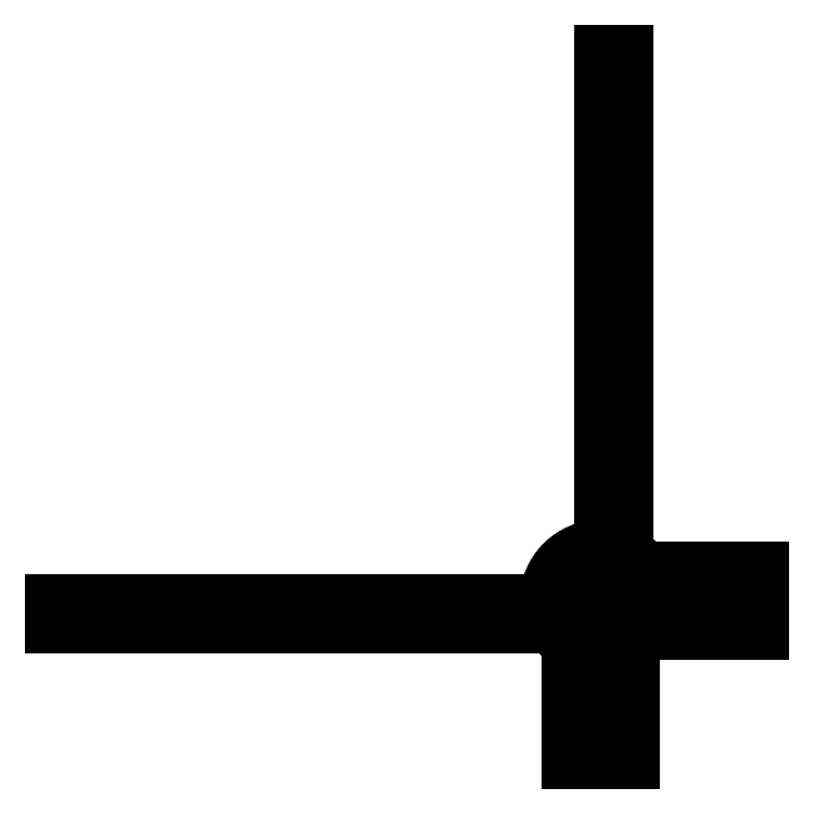
<metadata>
{"format":"dxf","ext":"dxf","renderer":"ezdxf+matplotlib","layout":"modelspace","background":"white","min_lineweight":24,"dpi":150}
</metadata>
<code>
0
SECTION
2
ENTITIES
0
3DSOLID
8
0
347
7A
290
     1
2
{6.51e+37bc-041f-e340-8ca6-e7bb41c4c1}
350
0
0
3DSOLID
8
0
347
7A
290
     1
2
{a1749c31-e375-c046-afea-34cfc46ab771}
350
0
0
3DSOLID
8
0
347
7A
290
     1
2
{6544b61a-4dce-7046-935d-8a7da8576077}
350
0
0
POINT
8
20240.23 Voxon corner base v2_Sketch1
10
0
20
0
30
0
0
CIRCLE
8
20240.23 Voxon corner base v2_Sketch1
10
0
20
0
30
0
40
2.125
0
LINE
8
20240.23 Voxon corner base v2_Sketch1
10
0
20
0
30
0
11
3.1
21
0
31
0
0
LINE
8
20240.23 Voxon corner base v2_Sketch1
10
3.1
20
0
30
0
11
3.1
21
68
31
0
0
LINE
8
20240.23 Voxon corner base v2_Sketch1
10
3.1
20
68
30
0
11
0
21
68
31
0
0
LINE
8
20240.23 Voxon corner base v2_Sketch1
10
0
20
2
30
0
11
20
21
2
31
0
0
LINE
8
20240.23 Voxon corner base v2_Sketch1
10
0
20
0
30
0
11
-2
21
0
31
0
0
LINE
8
20240.23 Voxon corner base v2_Sketch1
10
0
20
0
30
0
11
0
21
2
31
0
0
LINE
8
20240.23 Voxon corner base v2_Sketch1
10
20
20
-4
30
0
11
20
21
4
31
0
0
LINE
8
20240.23 Voxon corner base v2_Sketch1
10
20
20
-2
30
0
11
0
21
-2
31
0
0
LINE
8
20240.23 Voxon corner base v2_Sketch1
10
0
20
-2
30
0
11
0
21
2
31
0
0
LINE
8
20240.23 Voxon corner base v2_Sketch1
10
-2
20
-20
30
0
11
-2
21
0
31
0
0
LINE
8
20240.23 Voxon corner base v2_Sketch1
10
0
20
4
30
0
11
20
21
4
31
0
0
LINE
8
20240.23 Voxon corner base v2_Sketch1
10
2
20
-20
30
0
11
-2
21
-20
31
0
0
LINE
8
20240.23 Voxon corner base v2_Sketch1
10
2
20
0
30
0
11
2
21
-20
31
0
0
LINE
8
20240.23 Voxon corner base v2_Sketch1
10
-68
20
0
30
0
11
-68
21
-3.1
31
0
0
LINE
8
20240.23 Voxon corner base v2_Sketch1
10
0
20
68
30
0
11
0
21
0
31
0
0
LINE
8
20240.23 Voxon corner base v2_Sketch1
10
-2
20
0
30
0
11
2
21
0
31
0
0
LINE
8
20240.23 Voxon corner base v2_Sketch1
10
20
20
-4
30
0
11
0
21
-4
31
0
0
LINE
8
20240.23 Voxon corner base v2_Sketch1
10
-4
20
-20
30
0
11
-4
21
0
31
0
0
LINE
8
20240.23 Voxon corner base v2_Sketch1
10
4
20
0
30
0
11
4
21
-20
31
0
0
LINE
8
20240.23 Voxon corner base v2_Sketch1
10
0
20
0
30
0
11
-68
21
0
31
0
0
LINE
8
20240.23 Voxon corner base v2_Sketch1
10
-68
20
-3.1
30
0
11
0
21
-3.1
31
0
0
CIRCLE
8
20240.23 Voxon corner base v2_Sketch1
10
0
20
0
30
0
40
6.625
0
LINE
8
20240.23 Voxon corner base v2_Sketch1
10
20
20
2
30
0
11
20
21
-2
31
0
0
LINE
8
20240.23 Voxon corner base v2_Sketch1
10
0
20
-3.1
30
0
11
0
21
0
31
0
0
LINE
8
20240.23 Voxon corner base v2_Sketch1
10
-4
20
-20
30
0
11
4
21
-20
31
0
0
POINT
8
20240.23 Voxon corner base v2_Sketch2
10
0
20
0
30
4.02
0
ARC
8
20240.23 Voxon corner base v2_Sketch2
10
0
20
0
30
4.02
40
6.625
50
37.14
51
62.1
0
LINE
8
20240.23 Voxon corner base v2_Sketch2
10
20
20
-4
30
4.02
11
20
21
4
31
4.02
0
CIRCLE
8
20240.23 Voxon corner base v2_Sketch2
10
0
20
0
30
4.02
40
2.125
0
LINE
8
20240.23 Voxon corner base v2_Sketch2
10
4
20
-20
30
4.02
11
4
21
-5.281
31
4.02
0
LINE
8
20240.23 Voxon corner base v2_Sketch2
10
3.1
20
68
30
4.02
11
0
21
68
31
4.02
0
LINE
8
20240.23 Voxon corner base v2_Sketch2
10
-4
20
-20
30
4.02
11
4
21
-20
31
4.02
0
LINE
8
20240.23 Voxon corner base v2_Sketch2
10
20
20
4
30
4.02
11
5.281
21
4
31
4.02
0
LINE
8
20240.23 Voxon corner base v2_Sketch2
10
-4
20
-20
30
4.02
11
4
21
-20
31
4.02
0
LINE
8
20240.23 Voxon corner base v2_Sketch2
10
20
20
4
30
4.02
11
5.281
21
4
31
4.02
0
LINE
8
20240.23 Voxon corner base v2_Sketch2
10
4
20
-20
30
4.02
11
4
21
-5.281
31
4.02
0
LINE
8
20240.23 Voxon corner base v2_Sketch2
10
-4
20
-5.281
30
4.02
11
-4
21
-20
31
4.02
0
CIRCLE
8
20240.23 Voxon corner base v2_Sketch2
10
0
20
0
30
4.02
40
2.125
0
LINE
8
20240.23 Voxon corner base v2_Sketch2
10
0
20
68
30
4.02
11
3e-16
21
6.625
31
4.02
0
ARC
8
20240.23 Voxon corner base v2_Sketch2
10
0
20
0
30
4.02
40
6.625
50
307.1
51
322.9
0
LINE
8
20240.23 Voxon corner base v2_Sketch2
10
5.281
20
-4
30
4.02
11
20
21
-4
31
4.02
0
LINE
8
20240.23 Voxon corner base v2_Sketch2
10
4
20
-5.281
30
4.02
11
-4
21
-5.281
31
4.02
0
LINE
8
20240.23 Voxon corner base v2_Sketch2
10
-68
20
-3.1
30
4.02
11
-5.855
21
-3.1
31
4.02
0
LINE
8
20240.23 Voxon corner base v2_Sketch2
10
20
20
-4
30
4.02
11
20
21
4
31
4.02
0
ARC
8
20240.23 Voxon corner base v2_Sketch2
10
0
20
0
30
4.02
40
6.625
50
90
51
180
0
ARC
8
20240.23 Voxon corner base v2_Sketch2
10
0
20
0
30
4.02
40
6.625
50
207.9
51
232.9
0
LINE
8
20240.23 Voxon corner base v2_Sketch2
10
-68
20
0
30
4.02
11
-68
21
-3.1
31
4.02
0
LINE
8
20240.23 Voxon corner base v2_Sketch2
10
5.281
20
-4
30
4.02
11
20
21
-4
31
4.02
0
LINE
8
20240.23 Voxon corner base v2_Sketch2
10
-4
20
-5.281
30
4.02
11
-4
21
-20
31
4.02
0
LINE
8
20240.23 Voxon corner base v2_Sketch2
10
-6.625
20
4e-16
30
4.02
11
-68
21
0
31
4.02
0
CIRCLE
8
20240.23 Voxon corner base v2_Sketch2
10
0
20
0
30
4.02
40
6.625
0
LINE
8
20240.23 Voxon corner base v2_Sketch2
10
5.281
20
4
30
4.02
11
5.281
21
-4
31
4.02
0
LINE
8
20240.23 Voxon corner base v2_Sketch2
10
3.1
20
5.855
30
4.02
11
3.1
21
68
31
4.02
0
POINT
8
20240.23 Voxon corner base v2_Sketch3
10
0
20
0
30
0
0
LINE
8
20240.23 Voxon corner base v2_Sketch3
10
-5.855
20
-3.1
30
0
11
-68
21
-3.1
31
0
0
CIRCLE
8
20240.23 Voxon corner base v2_Sketch3
10
0
20
0
30
0
40
2.125
210
0
220
0
230
-1
0
ARC
8
20240.23 Voxon corner base v2_Sketch3
10
0
20
0
30
0
40
6.625
210
0
220
0
230
-1
50
117.9
51
142.9
0
LINE
8
20240.23 Voxon corner base v2_Sketch3
10
20
20
-4
30
0
11
5.281
21
-4
31
0
0
LINE
8
20240.23 Voxon corner base v2_Sketch3
10
4
20
-5.281
30
0
11
4
21
-20
31
0
0
LINE
8
20240.23 Voxon corner base v2_Sketch3
10
-68
20
-3.1
30
0
11
-68
21
0
31
0
0
LINE
8
20240.23 Voxon corner base v2_Sketch3
10
-68
20
0
30
0
11
-6.625
21
8e-16
31
0
0
LINE
8
20240.23 Voxon corner base v2_Sketch3
10
5.281
20
4
30
0
11
20
21
4
31
0
0
ARC
8
20240.23 Voxon corner base v2_Sketch3
10
0
20
0
30
0
40
6.625
210
0
220
0
230
-1
50
217.1
51
232.9
0
ARC
8
20240.23 Voxon corner base v2_Sketch3
10
0
20
0
30
0
40
6.625
210
0
220
0
230
-1
50
7e-15
51
90
0
LINE
8
20240.23 Voxon corner base v2_Sketch3
10
20
20
4
30
0
11
20
21
-4
31
0
0
LINE
8
20240.23 Voxon corner base v2_Sketch3
10
4
20
-20
30
0
11
-4
21
-20
31
0
0
LINE
8
20240.23 Voxon corner base v2_Sketch3
10
-4
20
-20
30
0
11
-4
21
-5.281
31
0
0
ARC
8
20240.23 Voxon corner base v2_Sketch3
10
0
20
0
30
0
40
6.625
210
0
220
0
230
-1
50
307.1
51
332.1
0
LINE
8
20240.23 Voxon corner base v2_Sketch3
10
3.1
20
68
30
0
11
3.1
21
5.855
31
0
0
LINE
8
20240.23 Voxon corner base v2_Sketch3
10
20
20
-4
30
0
11
20
21
4
31
0
0
LINE
8
20240.23 Voxon corner base v2_Sketch3
10
-4
20
-20
30
0
11
4
21
-20
31
0
0
LINE
8
20240.23 Voxon corner base v2_Sketch3
10
5.281
20
4
30
0
11
5.281
21
-4
31
0
0
CIRCLE
8
20240.23 Voxon corner base v2_Sketch3
10
0
20
0
30
0
40
6.625
210
0
220
0
230
-1
0
LINE
8
20240.23 Voxon corner base v2_Sketch3
10
4
20
-20
30
0
11
4
21
-5.281
31
0
0
CIRCLE
8
20240.23 Voxon corner base v2_Sketch3
10
0
20
0
30
0
40
2.125
210
0
220
0
230
-1
0
LINE
8
20240.23 Voxon corner base v2_Sketch3
10
1.5e-15
20
6.625
30
0
11
0
21
68
31
0
0
LINE
8
20240.23 Voxon corner base v2_Sketch3
10
-4
20
-5.281
30
0
11
-4
21
-20
31
0
0
LINE
8
20240.23 Voxon corner base v2_Sketch3
10
4
20
-5.281
30
0
11
-4
21
-5.281
31
0
0
LINE
8
20240.23 Voxon corner base v2_Sketch3
10
20
20
4
30
0
11
5.281
21
4
31
0
0
LINE
8
20240.23 Voxon corner base v2_Sketch3
10
0
20
68
30
0
11
3.1
21
68
31
0
0
LINE
8
20240.23 Voxon corner base v2_Sketch3
10
5.281
20
-4
30
0
11
20
21
-4
31
0
0
POINT
8
20240.23 Voxon corner base v2_Sketch4
10
20
20
0
30
2
0
POINT
8
20240.23 Voxon corner base v2_Sketch4
10
20
20
0
30
0
0
LINE
8
20240.23 Voxon corner base v2_Sketch4
10
20
20
-2.075
30
4.075
11
20
21
2.075
31
-0.075
0
LINE
8
20240.23 Voxon corner base v2_Sketch4
10
20
20
-4
30
6.02
11
20
21
-4
31
-2
0
LINE
8
20240.23 Voxon corner base v2_Sketch4
10
20
20
-4
30
-2
11
20
21
4
31
-2
0
LINE
8
20240.23 Voxon corner base v2_Sketch4
10
20
20
2.075
30
4.075
11
20
21
-2.075
31
4.075
0
LINE
8
20240.23 Voxon corner base v2_Sketch4
10
20
20
4
30
6.02
11
20
21
-4
31
6.02
0
LINE
8
20240.23 Voxon corner base v2_Sketch4
10
20
20
2.075
30
4.075
11
20
21
-2.075
31
-0.075
0
LINE
8
20240.23 Voxon corner base v2_Sketch4
10
20
20
4
30
-2
11
20
21
4
31
6.02
0
LINE
8
20240.23 Voxon corner base v2_Sketch4
10
20
20
-2.075
30
4.075
11
20
21
-2.075
31
-0.075
0
LINE
8
20240.23 Voxon corner base v2_Sketch4
10
20
20
-2.075
30
-0.075
11
20
21
2.075
31
-0.075
0
LINE
8
20240.23 Voxon corner base v2_Sketch4
10
20
20
2.075
30
-0.075
11
20
21
2.075
31
4.075
0
POINT
8
20240.23 Voxon corner base v2_Sketch5
10
0
20
0
30
-2
0
ARC
8
20240.23 Voxon corner base v2_Sketch5
10
0
20
0
30
2
40
6.625
210
0
220
0
230
-1
50
217.1
51
232.9
0
ARC
8
20240.23 Voxon corner base v2_Sketch5
10
0
20
0
30
2
40
6.625
210
0
220
0
230
-1
50
307.1
51
142.9
0
LINE
8
20240.23 Voxon corner base v2_Sketch5
10
20
20
-4
30
-2
11
5.281
21
-4
31
-2
0
LINE
8
20240.23 Voxon corner base v2_Sketch5
10
5.281
20
4
30
-2
11
20
21
4
31
-2
0
LINE
8
20240.23 Voxon corner base v2_Sketch5
10
-4
20
-20
30
-2
11
-4
21
-5.281
31
-2
0
CIRCLE
8
20240.23 Voxon corner base v2_Sketch5
10
0
20
0
30
2
40
2.125
210
0
220
0
230
-1
0
LINE
8
20240.23 Voxon corner base v2_Sketch5
10
4
20
-5.281
30
-2
11
4
21
-20
31
-2
0
LINE
8
20240.23 Voxon corner base v2_Sketch5
10
4
20
-20
30
-2
11
-4
21
-20
31
-2
0
LINE
8
20240.23 Voxon corner base v2_Sketch5
10
20
20
4
30
-2
11
20
21
-4
31
-2
0
POINT
8
20240.23 Voxon corner base v2_Sketch6
10
0
20
-20
30
0
0
POINT
8
20240.23 Voxon corner base v2_Sketch6
10
0
20
-20
30
2
0
LINE
8
20240.23 Voxon corner base v2_Sketch6
10
-4
20
-20
30
-2
11
4
21
-20
31
-2
0
LINE
8
20240.23 Voxon corner base v2_Sketch6
10
-2.075
20
-20
30
4.075
11
2.075
21
-20
31
-0.075
0
LINE
8
20240.23 Voxon corner base v2_Sketch6
10
4
20
-20
30
-2
11
4
21
-20
31
6.02
0
LINE
8
20240.23 Voxon corner base v2_Sketch6
10
4
20
-20
30
6.02
11
-4
21
-20
31
6.02
0
LINE
8
20240.23 Voxon corner base v2_Sketch6
10
-4
20
-20
30
6.02
11
-4
21
-20
31
-2
0
LINE
8
20240.23 Voxon corner base v2_Sketch6
10
2.075
20
-20
30
4.075
11
-2.075
21
-20
31
4.075
0
LINE
8
20240.23 Voxon corner base v2_Sketch6
10
-2.075
20
-20
30
4.075
11
-2.075
21
-20
31
-0.075
0
LINE
8
20240.23 Voxon corner base v2_Sketch6
10
-2.075
20
-20
30
-0.075
11
2.075
21
-20
31
-0.075
0
LINE
8
20240.23 Voxon corner base v2_Sketch6
10
2.075
20
-20
30
-0.075
11
2.075
21
-20
31
4.075
0
LINE
8
20240.23 Voxon corner base v2_Sketch6
10
2.075
20
-20
30
4.075
11
-2.075
21
-20
31
-0.075
0
ENDSEC
0
EOF

</code>
